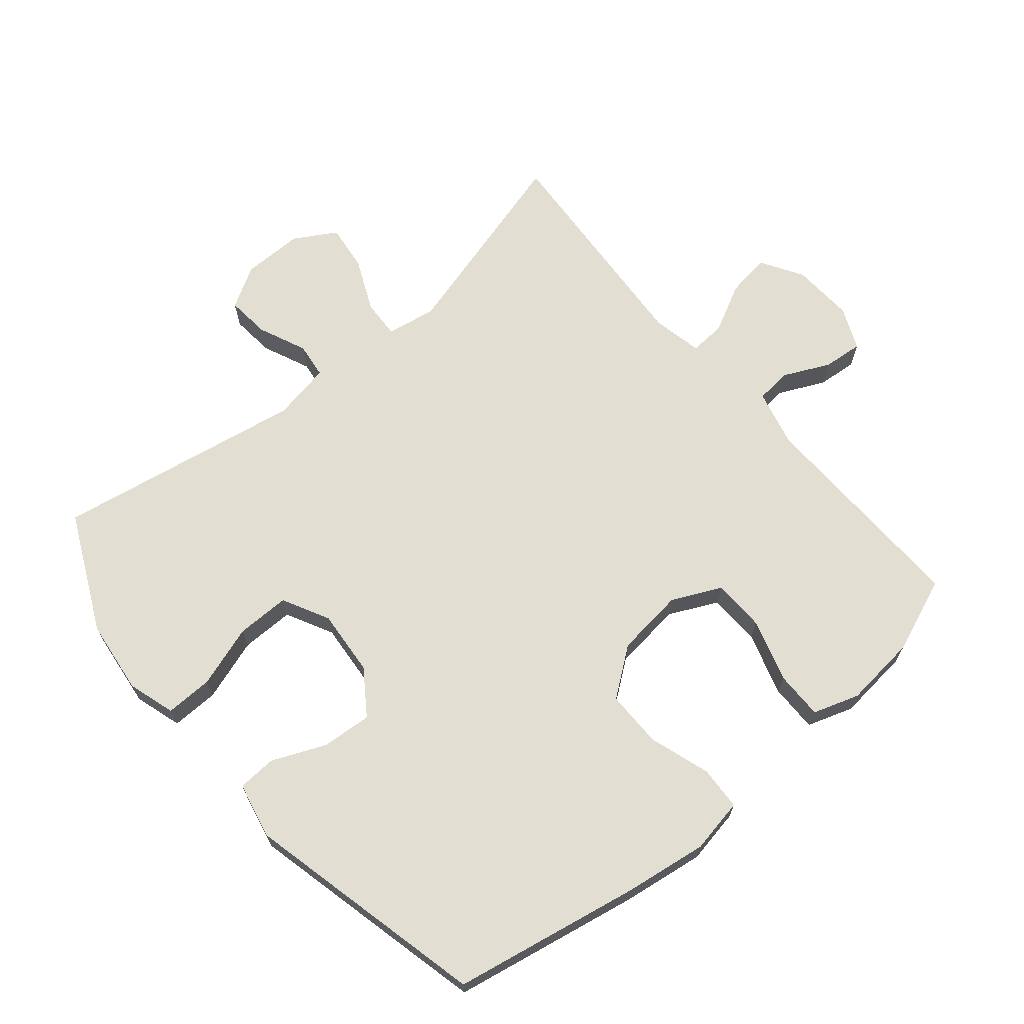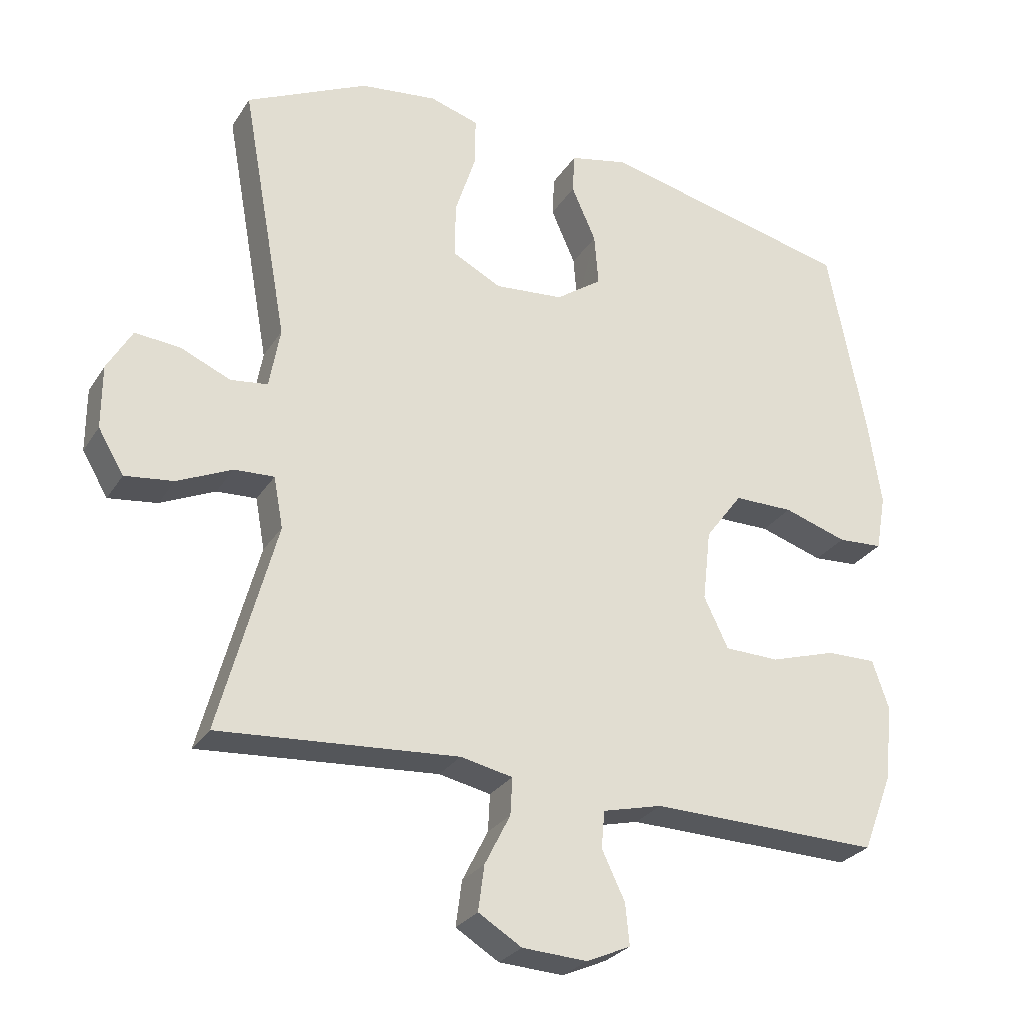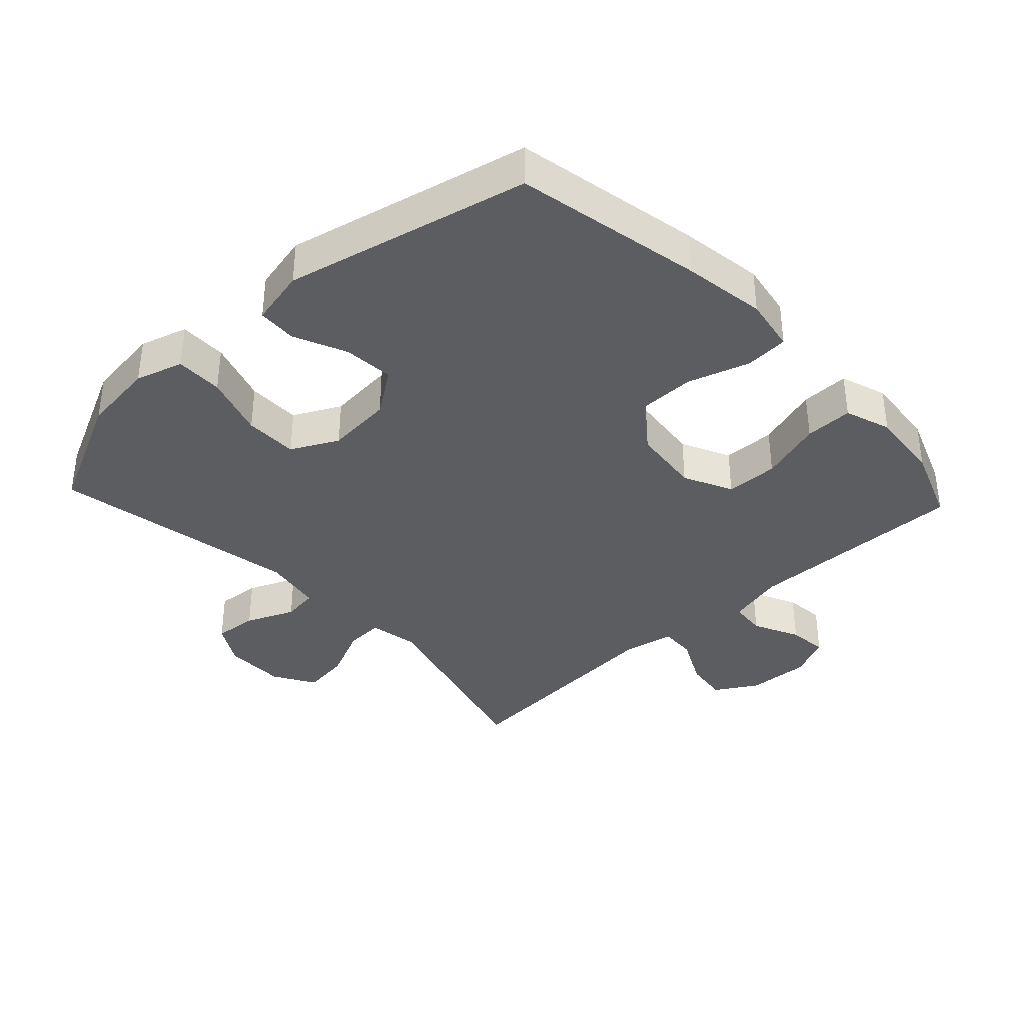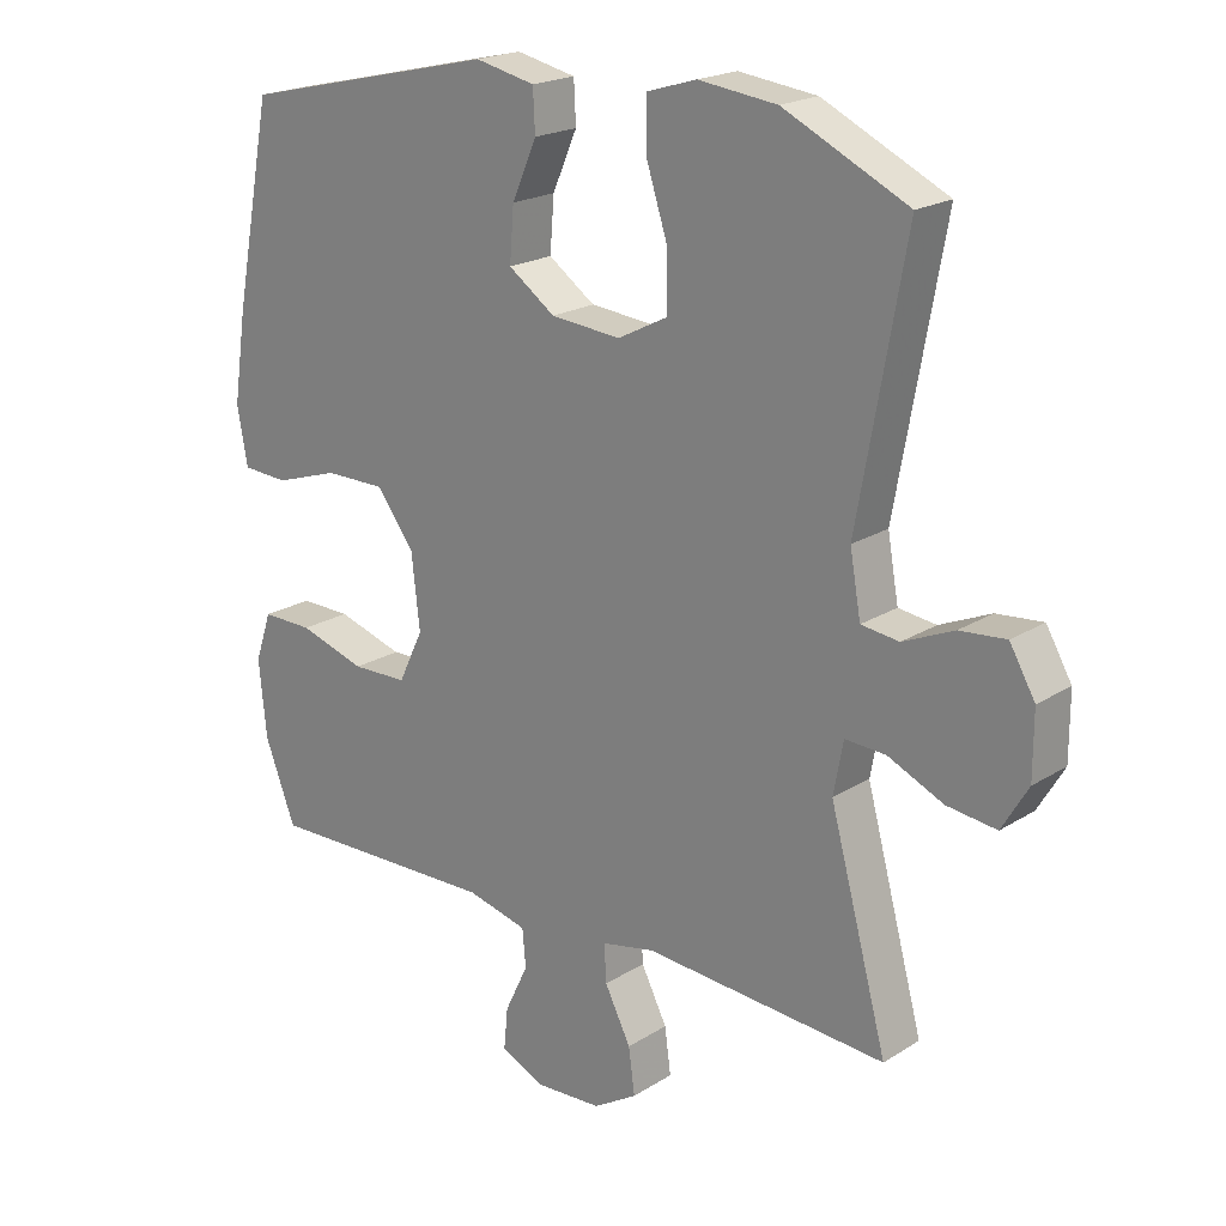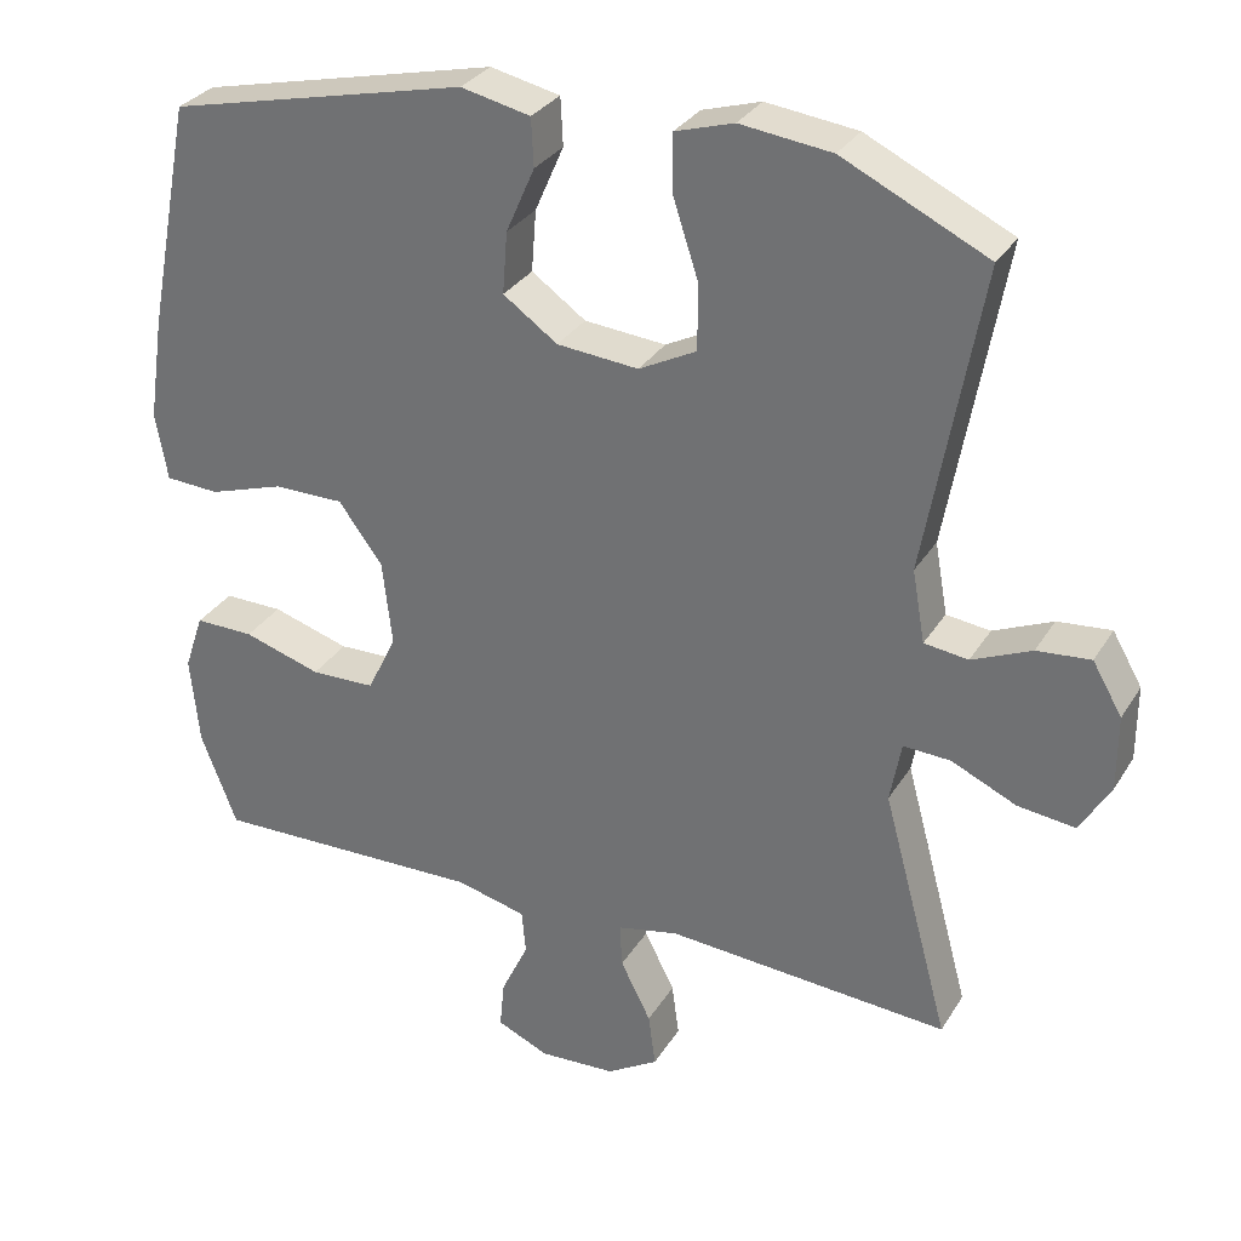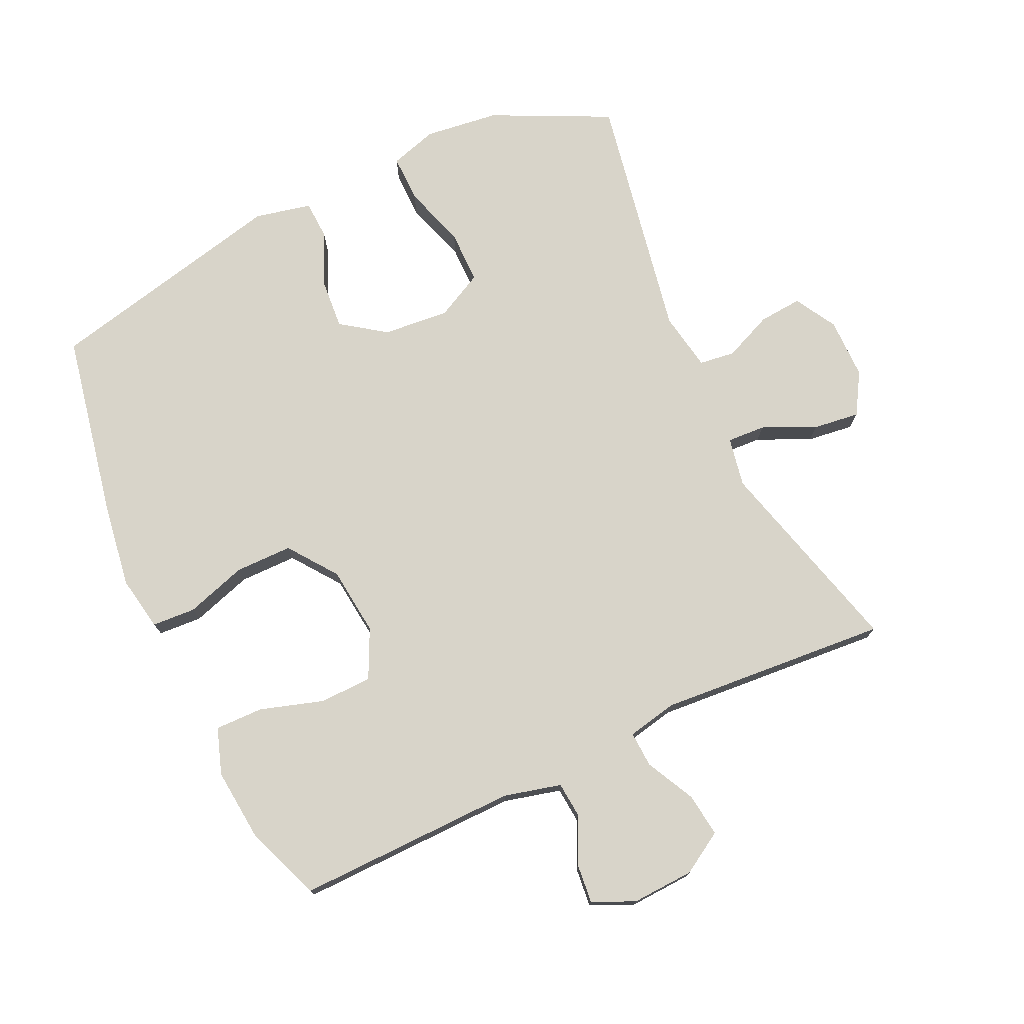
<metadata>
{"format":"obj","ext":"obj","renderer":"f3d","projection":"perspective","resolution":1024,"background":"white","views":[{"elev":67.7,"azim":49.7,"up":"+Y"},{"elev":-27.7,"azim":-26.0,"up":"+Z"},{"elev":-37.0,"azim":43.1,"up":"+Y"},{"elev":20.3,"azim":-138.6,"up":"+Z"},{"elev":30.7,"azim":-153.7,"up":"+Z"},{"elev":75.2,"azim":155.1,"up":"+Y"}]}
</metadata>
<code>
v -0.5 0.07 -0.5
v -0.416 0.07 -0.19
v -0.43 0.07 -0.114
v -0.489 0.07 -0.117
v -0.57 0.07 -0.154
v -0.642 0.07 -0.163
v -0.68 0.07 -0.099
v -0.68 0.07 -0.005
v -0.643 0.07 0.059
v -0.576 0.07 0.053
v -0.502 0.07 0.021
v -0.447 0.07 0.028
v -0.431 0.07 0.118
v -0.5 0.07 0.5
v -0.319 0.07 0.587
v -0.205 0.07 0.601
v -0.132 0.07 0.579
v -0.133 0.07 0.506
v -0.164 0.07 0.41
v -0.164 0.07 0.328
v -0.092 0.07 0.291
v 0.01 0.07 0.3
v 0.078 0.07 0.348
v 0.072 0.07 0.425
v 0.036 0.07 0.507
v 0.039 0.07 0.567
v 0.126 0.07 0.586
v 0.5 0.07 0.5
v 0.556 0.07 0.212
v 0.575 0.07 0.084
v 0.56 0.07 0
v 0.493 0.07 -0.004
v 0.399 0.07 0.026
v 0.311 0.07 0.026
v 0.256 0.07 -0.048
v 0.244 0.07 -0.154
v 0.28 0.07 -0.229
v 0.361 0.07 -0.231
v 0.458 0.07 -0.201
v 0.532 0.07 -0.2
v 0.556 0.07 -0.271
v 0.545 0.07 -0.383
v 0.5 0.07 -0.5
v 0.159 0.07 -0.493
v 0.071 0.07 -0.515
v 0.066 0.07 -0.57
v 0.1 0.07 -0.641
v 0.106 0.07 -0.702
v 0.041 0.07 -0.731
v -0.055 0.07 -0.726
v -0.119 0.07 -0.687
v -0.11 0.07 -0.62
v -0.072 0.07 -0.545
v -0.069 0.07 -0.49
v -0.146 0.07 -0.474
v -0.5 0 -0.5
v -0.416 0 -0.19
v -0.43 0 -0.114
v -0.489 0 -0.117
v -0.57 0 -0.154
v -0.642 0 -0.163
v -0.68 0 -0.099
v -0.68 0 -0.005
v -0.643 0 0.059
v -0.576 0 0.053
v -0.502 0 0.021
v -0.447 0 0.028
v -0.431 0 0.118
v -0.5 0 0.5
v -0.319 0 0.587
v -0.205 0 0.601
v -0.132 0 0.579
v -0.133 0 0.506
v -0.164 0 0.41
v -0.164 0 0.328
v -0.092 0 0.291
v 0.01 0 0.3
v 0.078 0 0.348
v 0.072 0 0.425
v 0.036 0 0.507
v 0.039 0 0.567
v 0.126 0 0.586
v 0.5 0 0.5
v 0.556 0 0.212
v 0.575 0 0.084
v 0.56 0 0
v 0.493 0 -0.004
v 0.399 0 0.026
v 0.311 0 0.026
v 0.256 0 -0.048
v 0.244 0 -0.154
v 0.28 0 -0.229
v 0.361 0 -0.231
v 0.458 0 -0.201
v 0.532 0 -0.2
v 0.556 0 -0.271
v 0.545 0 -0.383
v 0.5 0 -0.5
v 0.159 0 -0.493
v 0.071 0 -0.515
v 0.066 0 -0.57
v 0.1 0 -0.641
v 0.106 0 -0.702
v 0.041 0 -0.731
v -0.055 0 -0.726
v -0.119 0 -0.687
v -0.11 0 -0.62
v -0.072 0 -0.545
v -0.069 0 -0.49
v -0.146 0 -0.474
f 50 51 52 53
f 50 53 54
f 49 50 54
f 46 47 48 49
f 45 46 49 54
f 44 45 54 55
f 42 43 44 55
f 38 39 40 41
f 37 38 41 42
f 30 31 32 33
f 30 33 34
f 29 30 34
f 28 29 34
f 27 28 34 35
f 24 25 26 27
f 23 24 27 35
f 16 17 18 19
f 16 19 20
f 13 14 15 16
f 12 13 16 20
f 8 9 10 11
f 8 11 12
f 7 8 12
f 4 5 6 7
f 3 4 7 12
f 2 3 12 20
f 37 42 55 1
f 22 23 35 36
f 21 22 36 37
f 20 21 37
f 1 2 20 37
f 108 107 106 105
f 109 108 105
f 109 105 104
f 104 103 102 101
f 109 104 101 100
f 110 109 100 99
f 110 99 98 97
f 96 95 94 93
f 97 96 93 92
f 88 87 86 85
f 89 88 85
f 89 85 84
f 89 84 83
f 90 89 83 82
f 82 81 80 79
f 90 82 79 78
f 74 73 72 71
f 75 74 71
f 71 70 69 68
f 75 71 68 67
f 66 65 64 63
f 67 66 63
f 67 63 62
f 62 61 60 59
f 67 62 59 58
f 75 67 58 57
f 56 110 97 92
f 91 90 78 77
f 92 91 77 76
f 92 76 75
f 92 75 57 56
f 1 56 57 2
f 2 57 58 3
f 3 58 59 4
f 4 59 60 5
f 5 60 61 6
f 6 61 62 7
f 7 62 63 8
f 8 63 64 9
f 9 64 65 10
f 10 65 66 11
f 11 66 67 12
f 12 67 68 13
f 13 68 69 14
f 14 69 70 15
f 15 70 71 16
f 16 71 72 17
f 17 72 73 18
f 18 73 74 19
f 19 74 75 20
f 20 75 76 21
f 21 76 77 22
f 22 77 78 23
f 23 78 79 24
f 24 79 80 25
f 25 80 81 26
f 26 81 82 27
f 27 82 83 28
f 28 83 84 29
f 29 84 85 30
f 30 85 86 31
f 31 86 87 32
f 32 87 88 33
f 33 88 89 34
f 34 89 90 35
f 35 90 91 36
f 36 91 92 37
f 37 92 93 38
f 38 93 94 39
f 39 94 95 40
f 40 95 96 41
f 41 96 97 42
f 42 97 98 43
f 43 98 99 44
f 44 99 100 45
f 45 100 101 46
f 46 101 102 47
f 47 102 103 48
f 48 103 104 49
f 49 104 105 50
f 50 105 106 51
f 51 106 107 52
f 52 107 108 53
f 53 108 109 54
f 54 109 110 55
f 55 110 56 1

</code>
